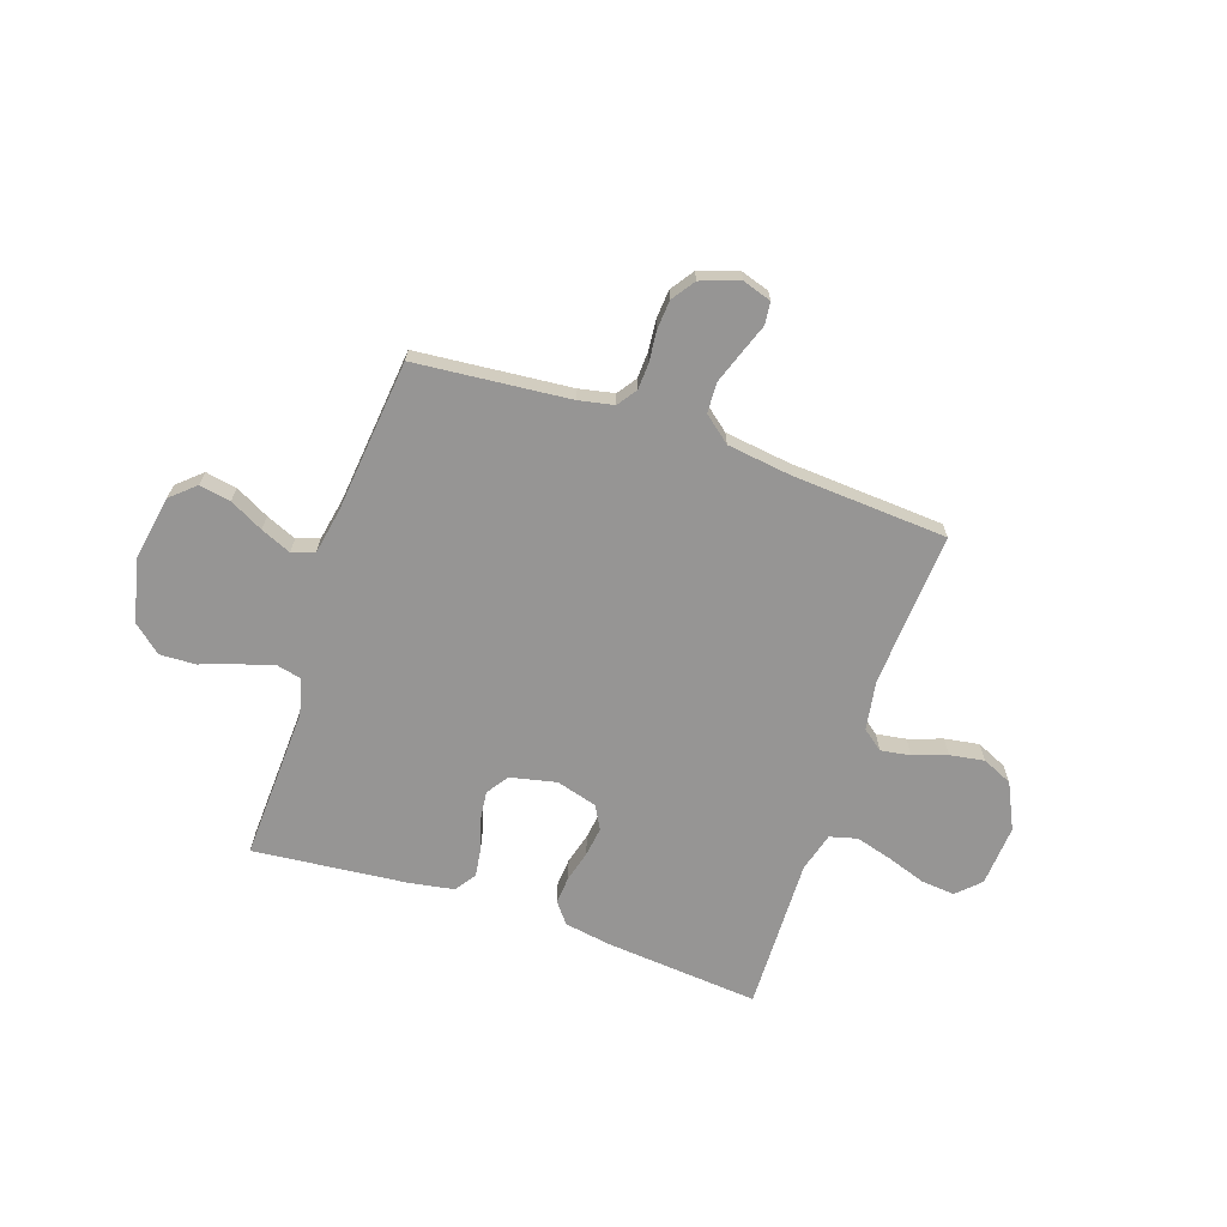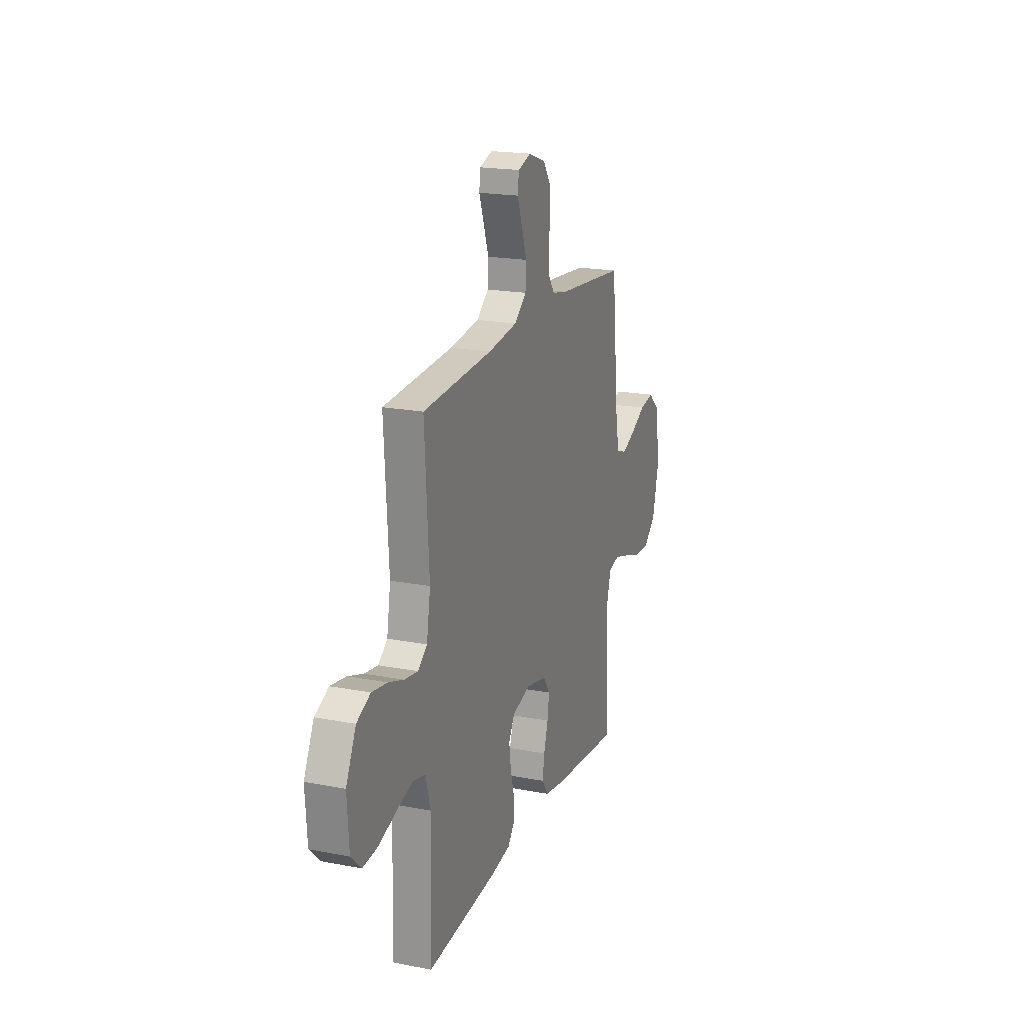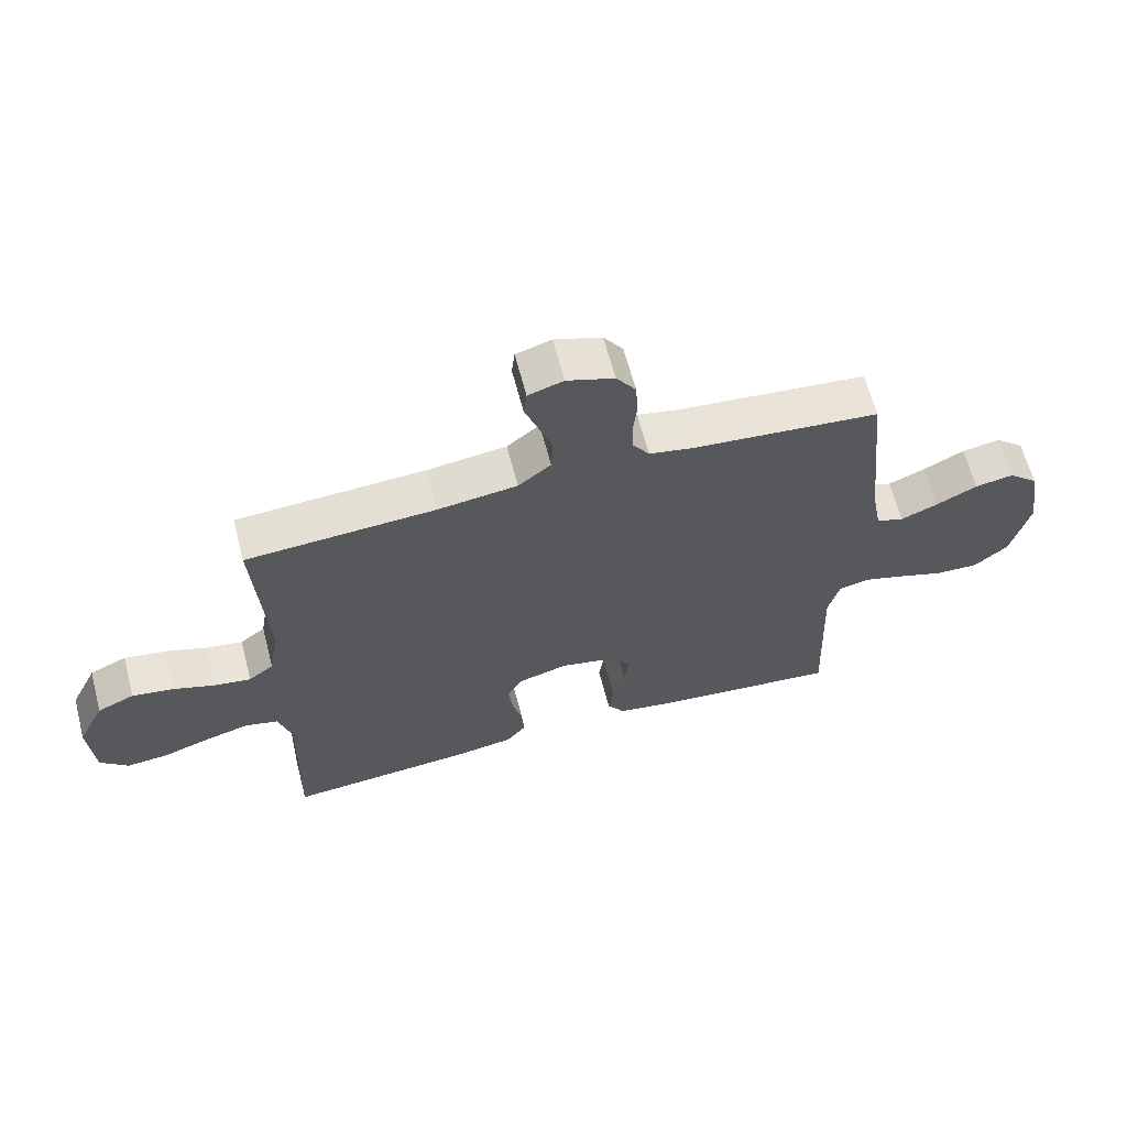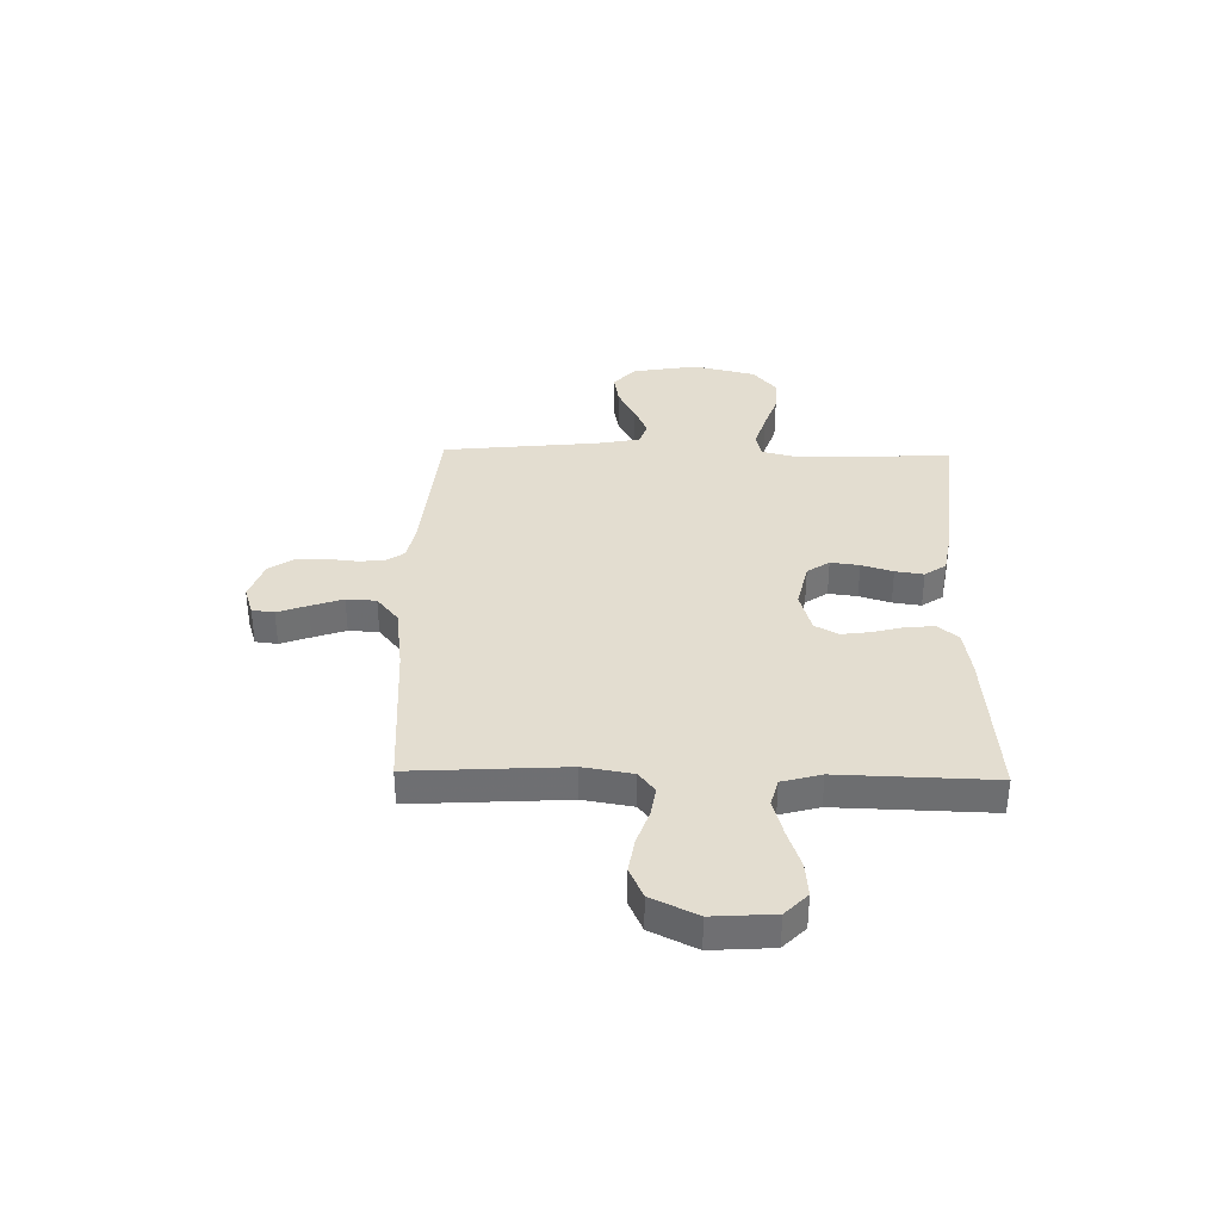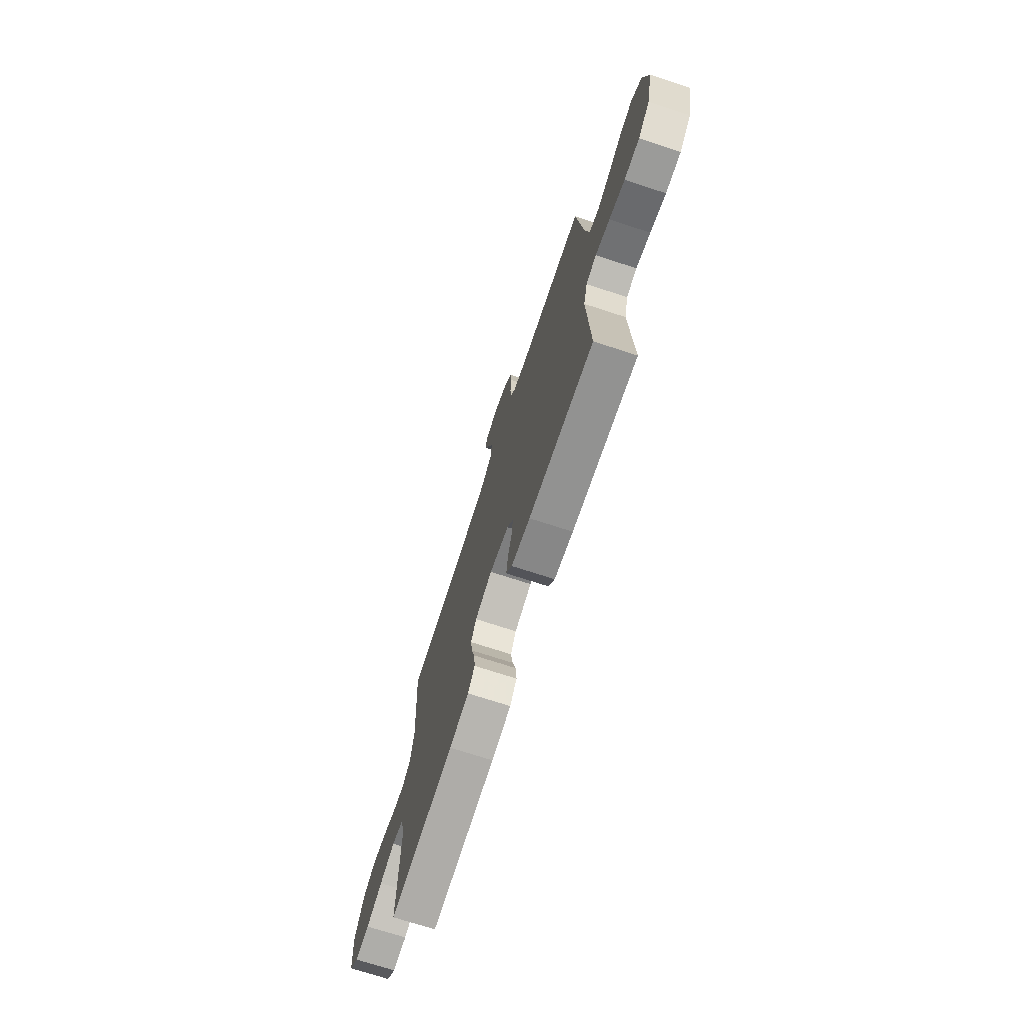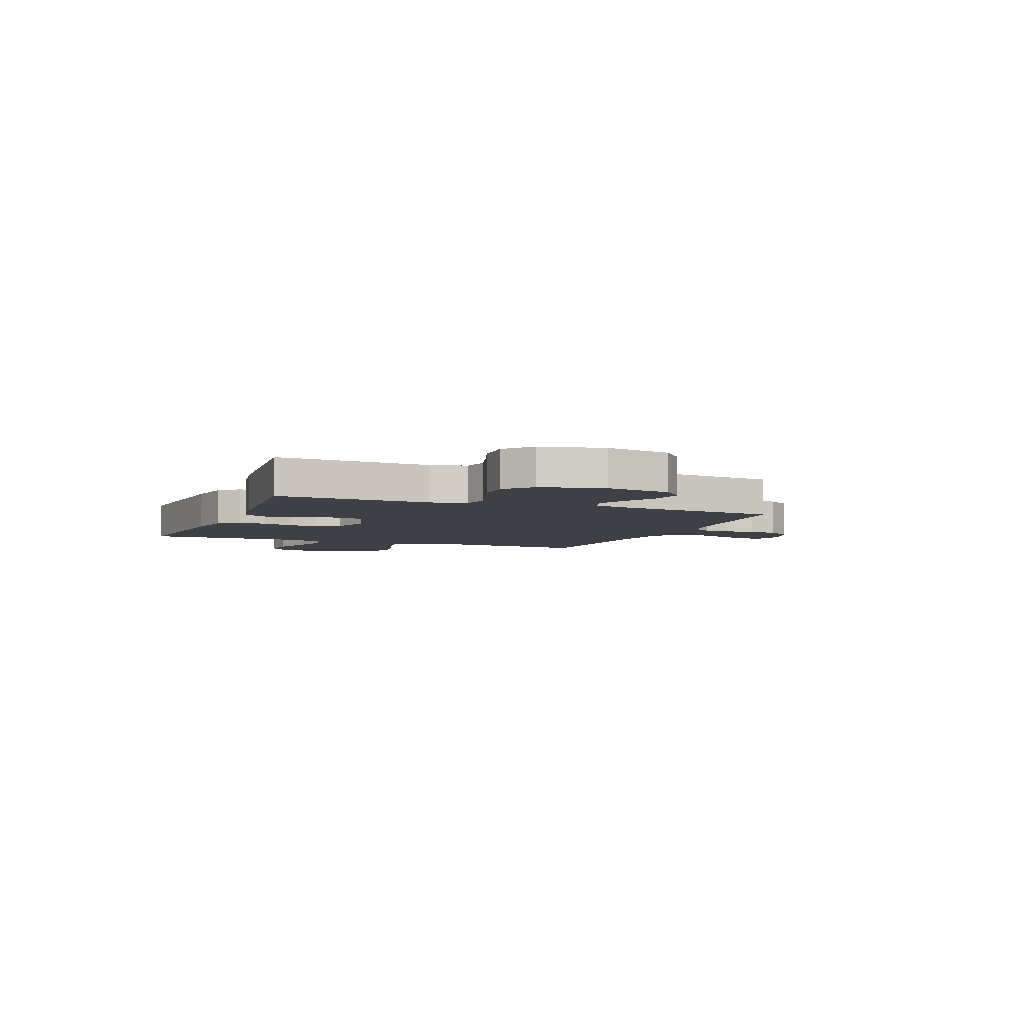
<metadata>
{"format":"obj","ext":"obj","renderer":"f3d","projection":"perspective","resolution":1024,"background":"white","views":[{"elev":-67.6,"azim":-18.8,"up":"+Y"},{"elev":19.6,"azim":109.8,"up":"+Z"},{"elev":63.9,"azim":165.4,"up":"+Z"},{"elev":35.5,"azim":91.3,"up":"+Y"},{"elev":-72.0,"azim":-108.1,"up":"+Z"},{"elev":-5.2,"azim":-111.9,"up":"+Y"}]}
</metadata>
<code>
v -0.5 0.07 -0.5
v -0.488 0.07 -0.2
v -0.506 0.07 -0.13
v -0.554 0.07 -0.119
v -0.62 0.07 -0.139
v -0.692 0.07 -0.164
v -0.762 0.07 -0.167
v -0.816 0.07 -0.121
v -0.845 0.07 0
v -0.823 0.07 0.127
v -0.776 0.07 0.169
v -0.715 0.07 0.158
v -0.65 0.07 0.124
v -0.591 0.07 0.099
v -0.547 0.07 0.114
v -0.531 0.07 0.2
v -0.5 0.07 0.5
v -0.2 0.07 0.528
v -0.132 0.07 0.542
v -0.106 0.07 0.58
v -0.104 0.07 0.632
v -0.11 0.07 0.691
v -0.106 0.07 0.747
v -0.075 0.07 0.792
v 0 0.07 0.818
v 0.056 0.07 0.8
v 0.061 0.07 0.757
v 0.04 0.07 0.699
v 0.018 0.07 0.636
v 0.021 0.07 0.578
v 0.073 0.07 0.536
v 0.2 0.07 0.519
v 0.5 0.07 0.5
v 0.482 0.07 0.2
v 0.498 0.07 0.104
v 0.538 0.07 0.073
v 0.596 0.07 0.082
v 0.662 0.07 0.105
v 0.729 0.07 0.116
v 0.788 0.07 0.089
v 0.831 0.07 0
v 0.823 0.07 -0.119
v 0.779 0.07 -0.162
v 0.713 0.07 -0.156
v 0.637 0.07 -0.13
v 0.566 0.07 -0.11
v 0.513 0.07 -0.124
v 0.492 0.07 -0.2
v 0.5 0.07 -0.5
v 0.2 0.07 -0.474
v 0.109 0.07 -0.459
v 0.077 0.07 -0.419
v 0.081 0.07 -0.365
v 0.097 0.07 -0.304
v 0.105 0.07 -0.247
v 0.08 0.07 -0.202
v 0 0.07 -0.179
v -0.09 0.07 -0.199
v -0.119 0.07 -0.242
v -0.112 0.07 -0.298
v -0.093 0.07 -0.359
v -0.085 0.07 -0.414
v -0.113 0.07 -0.455
v -0.2 0.07 -0.47
v -0.5 0 -0.5
v -0.488 0 -0.2
v -0.506 0 -0.13
v -0.554 0 -0.119
v -0.62 0 -0.139
v -0.692 0 -0.164
v -0.762 0 -0.167
v -0.816 0 -0.121
v -0.845 0 0
v -0.823 0 0.127
v -0.776 0 0.169
v -0.715 0 0.158
v -0.65 0 0.124
v -0.591 0 0.099
v -0.547 0 0.114
v -0.531 0 0.2
v -0.5 0 0.5
v -0.2 0 0.528
v -0.132 0 0.542
v -0.106 0 0.58
v -0.104 0 0.632
v -0.11 0 0.691
v -0.106 0 0.747
v -0.075 0 0.792
v 0 0 0.818
v 0.056 0 0.8
v 0.061 0 0.757
v 0.04 0 0.699
v 0.018 0 0.636
v 0.021 0 0.578
v 0.073 0 0.536
v 0.2 0 0.519
v 0.5 0 0.5
v 0.482 0 0.2
v 0.498 0 0.104
v 0.538 0 0.073
v 0.596 0 0.082
v 0.662 0 0.105
v 0.729 0 0.116
v 0.788 0 0.089
v 0.831 0 0
v 0.823 0 -0.119
v 0.779 0 -0.162
v 0.713 0 -0.156
v 0.637 0 -0.13
v 0.566 0 -0.11
v 0.513 0 -0.124
v 0.492 0 -0.2
v 0.5 0 -0.5
v 0.2 0 -0.474
v 0.109 0 -0.459
v 0.077 0 -0.419
v 0.081 0 -0.365
v 0.097 0 -0.304
v 0.105 0 -0.247
v 0.08 0 -0.202
v 0 0 -0.179
v -0.09 0 -0.199
v -0.119 0 -0.242
v -0.112 0 -0.298
v -0.093 0 -0.359
v -0.085 0 -0.414
v -0.113 0 -0.455
v -0.2 0 -0.47
f 64 1 2
f 63 64 2
f 62 63 2
f 61 62 2
f 60 61 2
f 59 60 2 3
f 58 59 3
f 57 58 3 4
f 52 53 54
f 51 52 54
f 50 51 54
f 49 50 54
f 48 49 54
f 47 48 54 55
f 43 44 45
f 42 43 45
f 41 42 45
f 40 41 45
f 39 40 45
f 38 39 45
f 37 38 45
f 36 37 45 46
f 35 36 46 47
f 32 33 34
f 47 55 56
f 35 47 56
f 34 35 56
f 32 34 56
f 31 32 56
f 26 27 28
f 25 26 28
f 24 25 28
f 23 24 28
f 22 23 28
f 21 22 28
f 20 21 28 29
f 19 20 29 30
f 16 17 18
f 15 16 18 19
f 11 12 13
f 10 11 13
f 9 10 13
f 8 9 13
f 7 8 13
f 6 7 13
f 5 6 13
f 4 5 13 14
f 57 4 14 15
f 31 56 57
f 30 31 57
f 19 30 57
f 15 19 57
f 66 65 128
f 66 128 127
f 66 127 126
f 66 126 125
f 66 125 124
f 67 66 124 123
f 67 123 122
f 68 67 122 121
f 118 117 116
f 118 116 115
f 118 115 114
f 118 114 113
f 118 113 112
f 119 118 112 111
f 109 108 107
f 109 107 106
f 109 106 105
f 109 105 104
f 109 104 103
f 109 103 102
f 109 102 101
f 110 109 101 100
f 111 110 100 99
f 98 97 96
f 120 119 111
f 120 111 99
f 120 99 98
f 120 98 96
f 120 96 95
f 92 91 90
f 92 90 89
f 92 89 88
f 92 88 87
f 92 87 86
f 92 86 85
f 93 92 85 84
f 94 93 84 83
f 82 81 80
f 83 82 80 79
f 77 76 75
f 77 75 74
f 77 74 73
f 77 73 72
f 77 72 71
f 77 71 70
f 77 70 69
f 78 77 69 68
f 79 78 68 121
f 121 120 95
f 121 95 94
f 121 94 83
f 121 83 79
f 1 65 66 2
f 2 66 67 3
f 3 67 68 4
f 4 68 69 5
f 5 69 70 6
f 6 70 71 7
f 7 71 72 8
f 8 72 73 9
f 9 73 74 10
f 10 74 75 11
f 11 75 76 12
f 12 76 77 13
f 13 77 78 14
f 14 78 79 15
f 15 79 80 16
f 16 80 81 17
f 17 81 82 18
f 18 82 83 19
f 19 83 84 20
f 20 84 85 21
f 21 85 86 22
f 22 86 87 23
f 23 87 88 24
f 24 88 89 25
f 25 89 90 26
f 26 90 91 27
f 27 91 92 28
f 28 92 93 29
f 29 93 94 30
f 30 94 95 31
f 31 95 96 32
f 32 96 97 33
f 33 97 98 34
f 34 98 99 35
f 35 99 100 36
f 36 100 101 37
f 37 101 102 38
f 38 102 103 39
f 39 103 104 40
f 40 104 105 41
f 41 105 106 42
f 42 106 107 43
f 43 107 108 44
f 44 108 109 45
f 45 109 110 46
f 46 110 111 47
f 47 111 112 48
f 48 112 113 49
f 49 113 114 50
f 50 114 115 51
f 51 115 116 52
f 52 116 117 53
f 53 117 118 54
f 54 118 119 55
f 55 119 120 56
f 56 120 121 57
f 57 121 122 58
f 58 122 123 59
f 59 123 124 60
f 60 124 125 61
f 61 125 126 62
f 62 126 127 63
f 63 127 128 64
f 64 128 65 1

</code>
